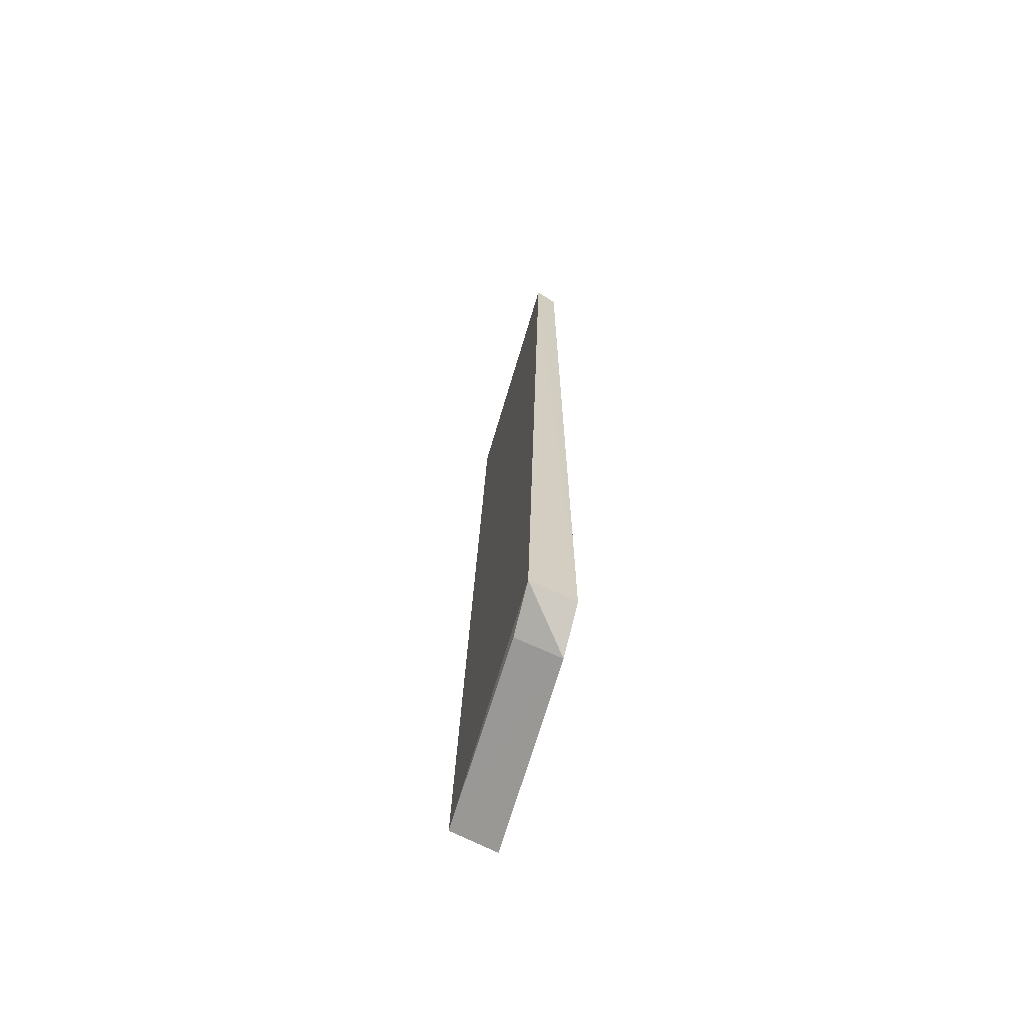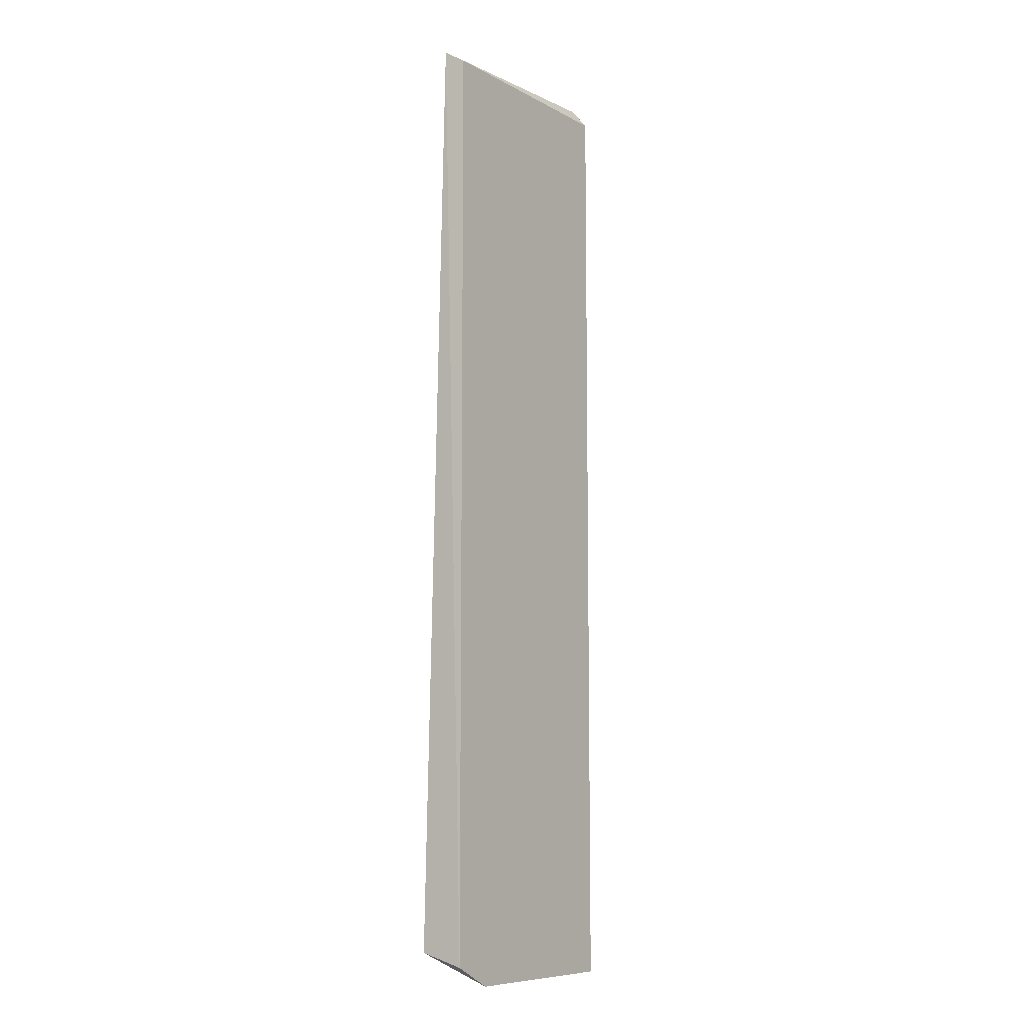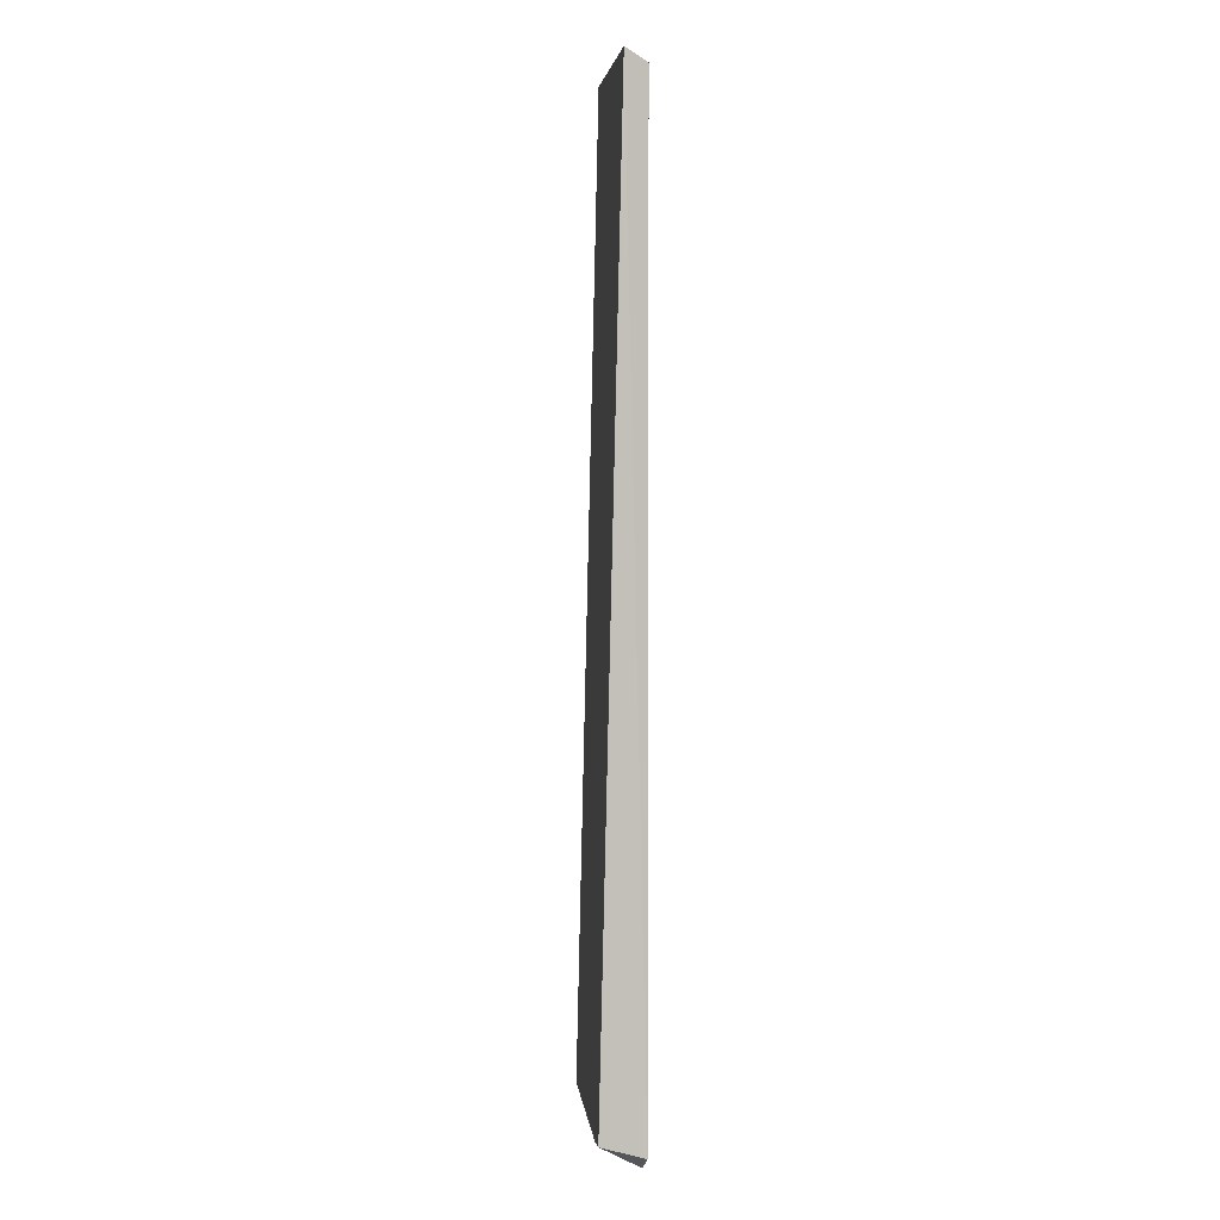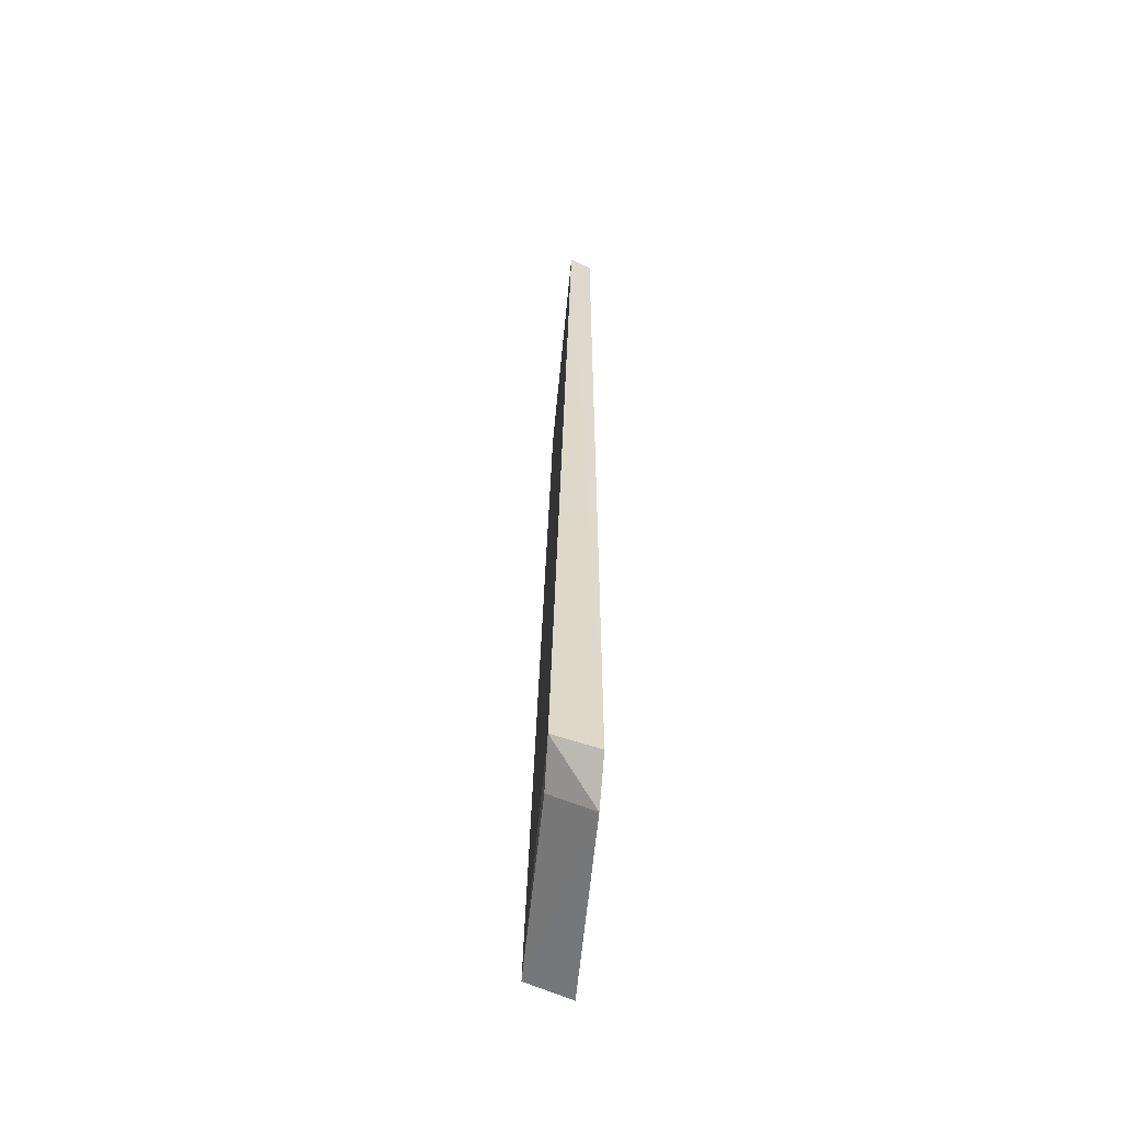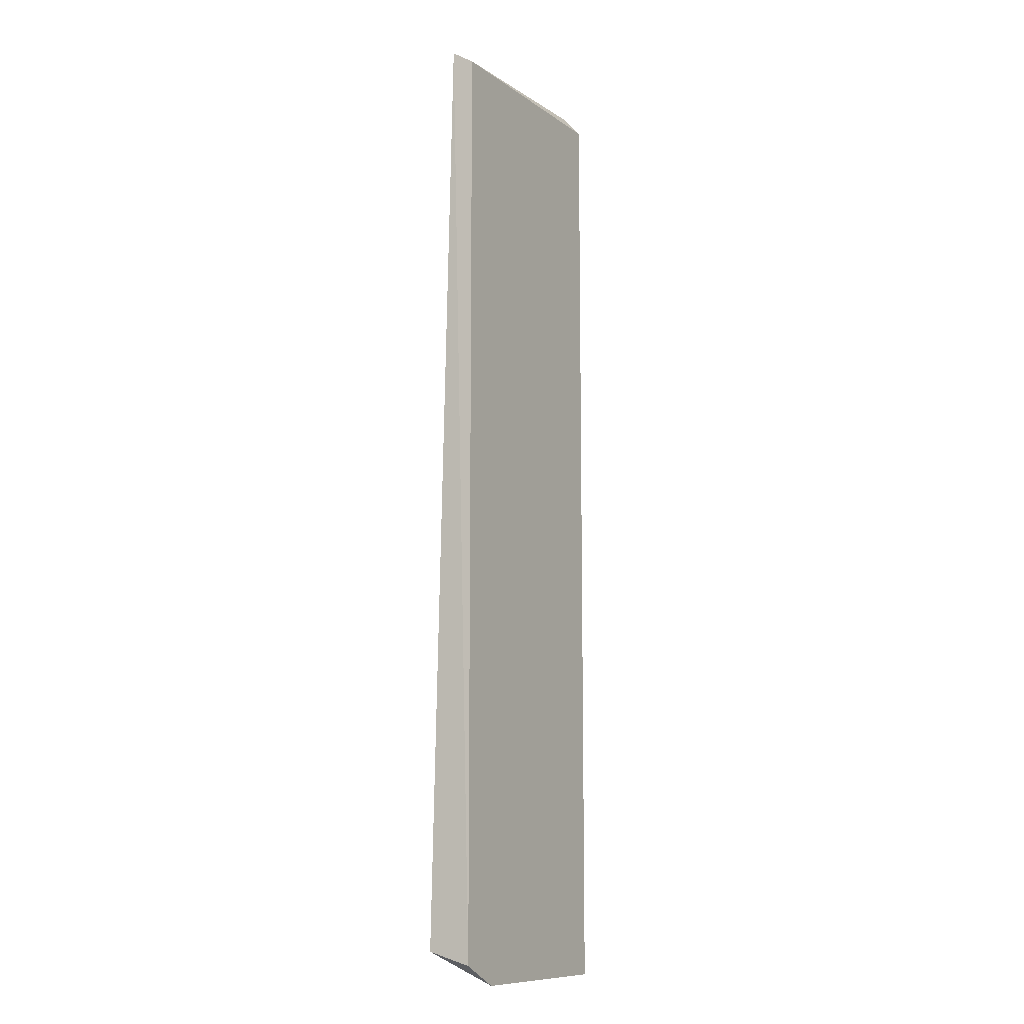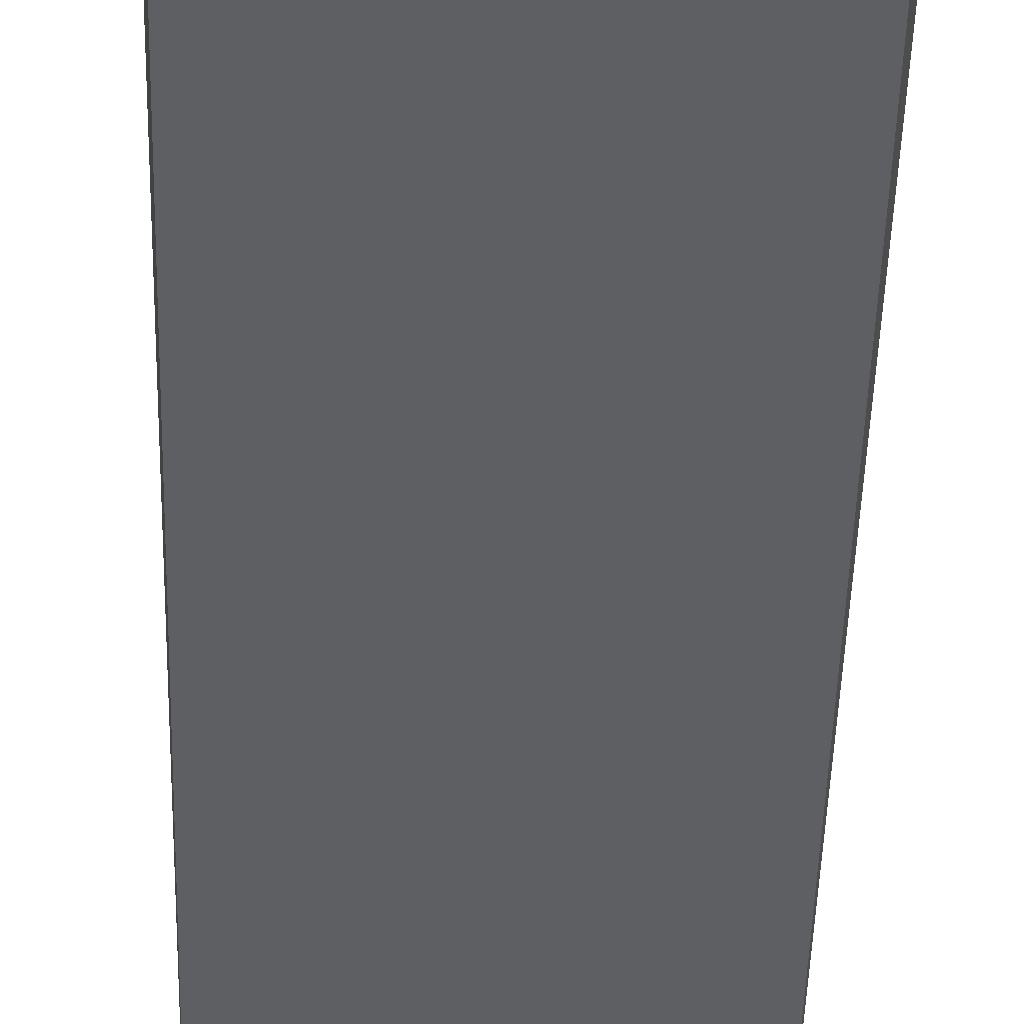
<metadata>
{"format":"obj","ext":"obj","renderer":"f3d","projection":"perspective","resolution":1024,"background":"white","views":[{"elev":-68.3,"azim":-106.2,"up":"+Z"},{"elev":-8.8,"azim":-54.3,"up":"+Z"},{"elev":3.2,"azim":-95.3,"up":"+Z"},{"elev":-59.1,"azim":-95.2,"up":"+Z"},{"elev":-10.4,"azim":-58.9,"up":"+Z"},{"elev":-41.5,"azim":-1.4,"up":"+Y"}]}
</metadata>
<code>
v -0.1358 -0.266 -0.2383
v -0.03948 -0.276 0.238
v -0.04232 -0.2866 0.2264
v -0.1603 -0.276 0.2328
v -0.1587 -0.2866 -0.2392
v -0.04232 -0.2866 -0.2498
v -0.03978 -0.265 -0.238
v -0.1587 -0.2866 0.2264
v -0.1599 -0.2652 -0.2329
v -0.1375 -0.2866 -0.2498
f 5 9 10
f 3 5 6
f 2 3 6
f 4 2 7
f 2 6 7
f 3 2 8
f 2 4 8
f 4 5 8
f 5 3 8
f 5 4 9
f 7 1 9
f 4 7 9
f 6 5 10
f 1 7 10
f 7 6 10
f 9 1 10

</code>
